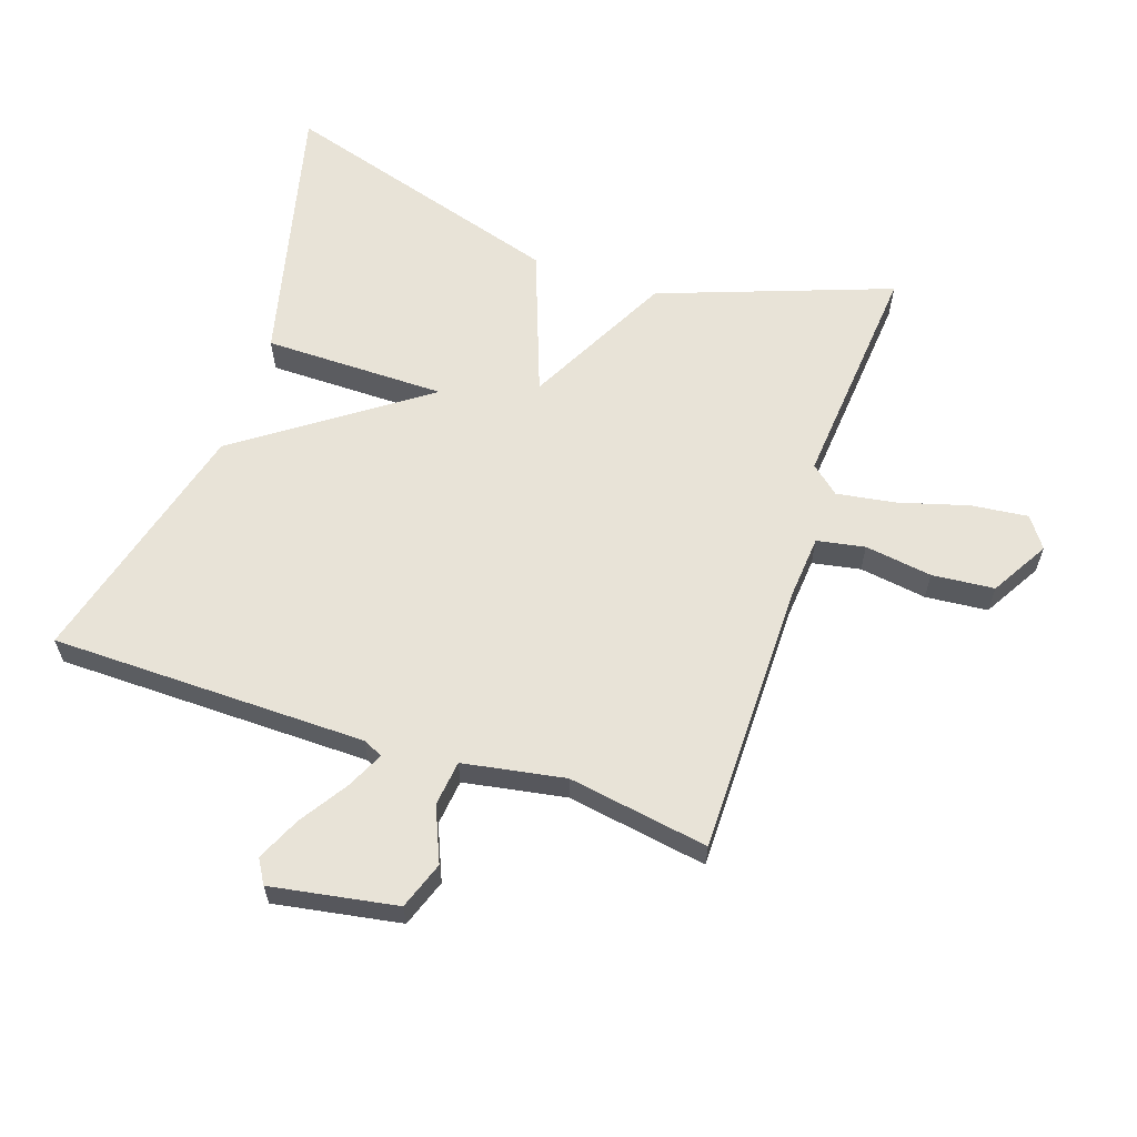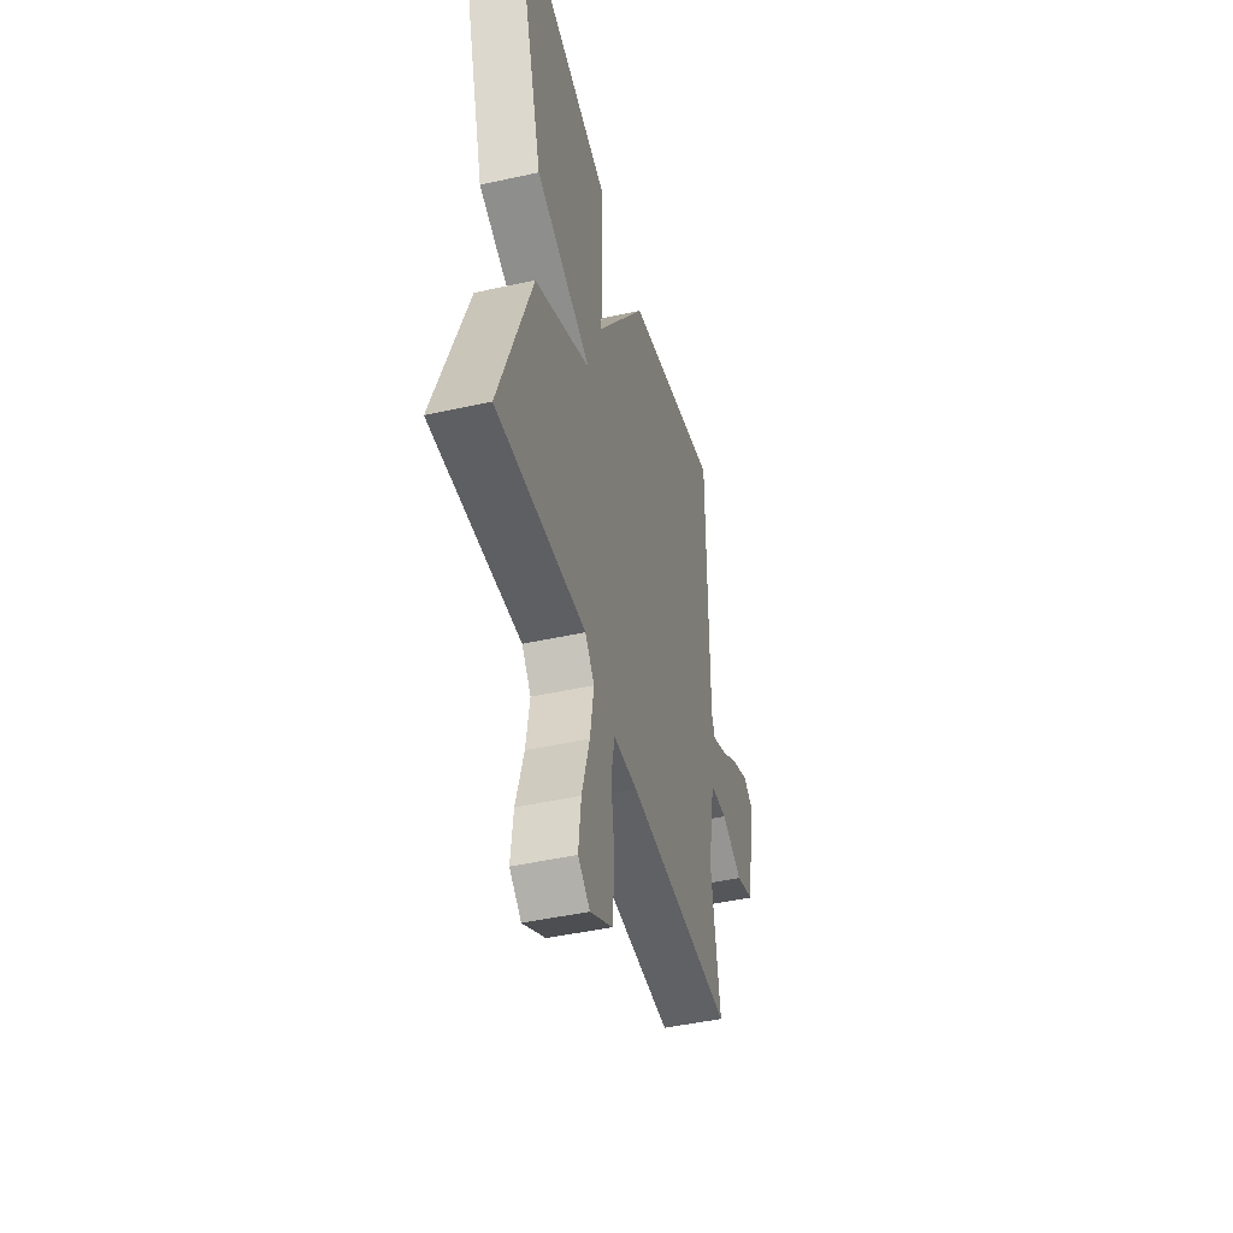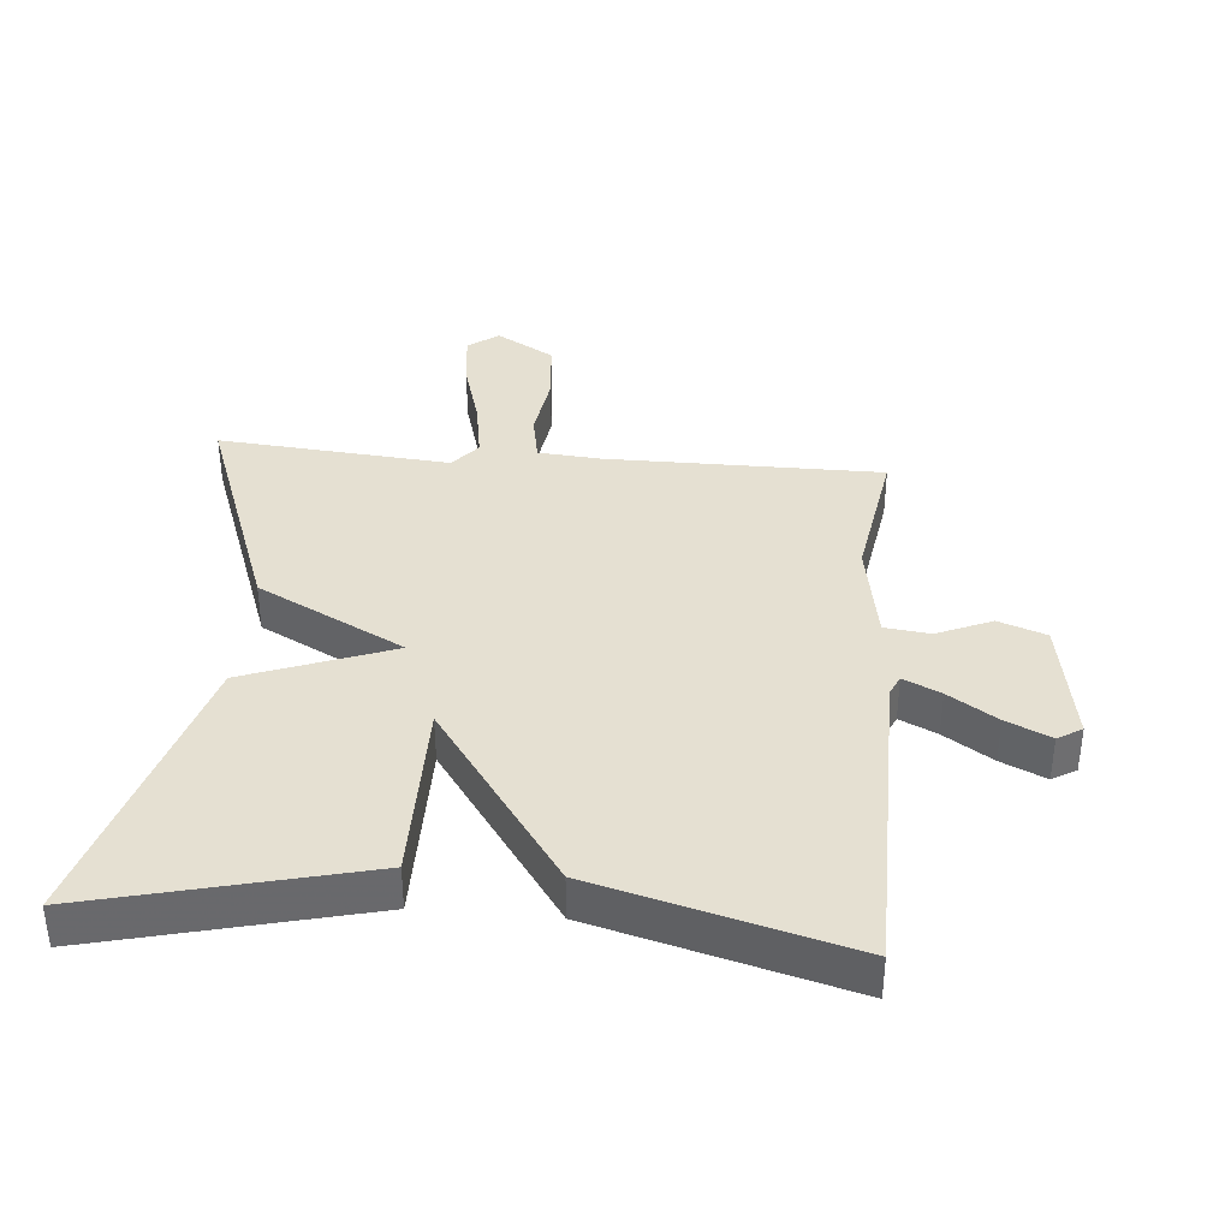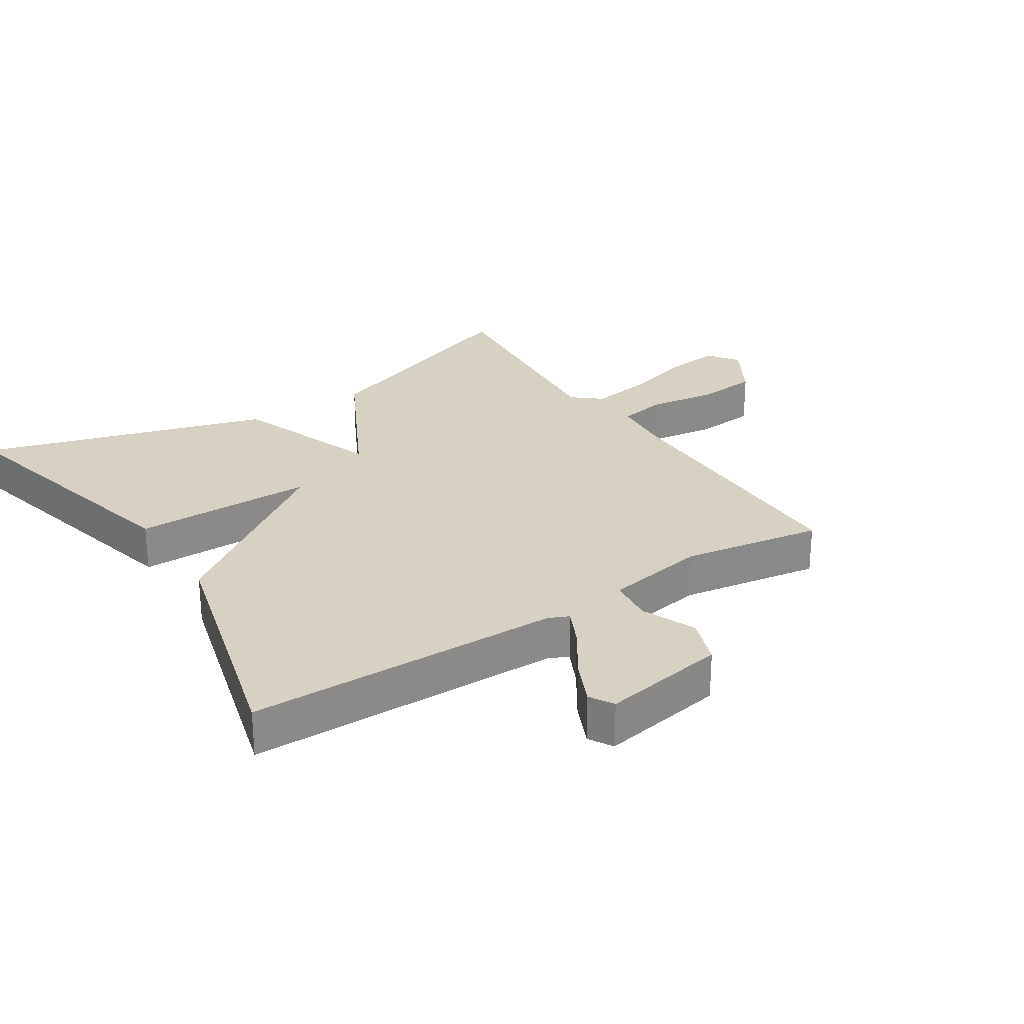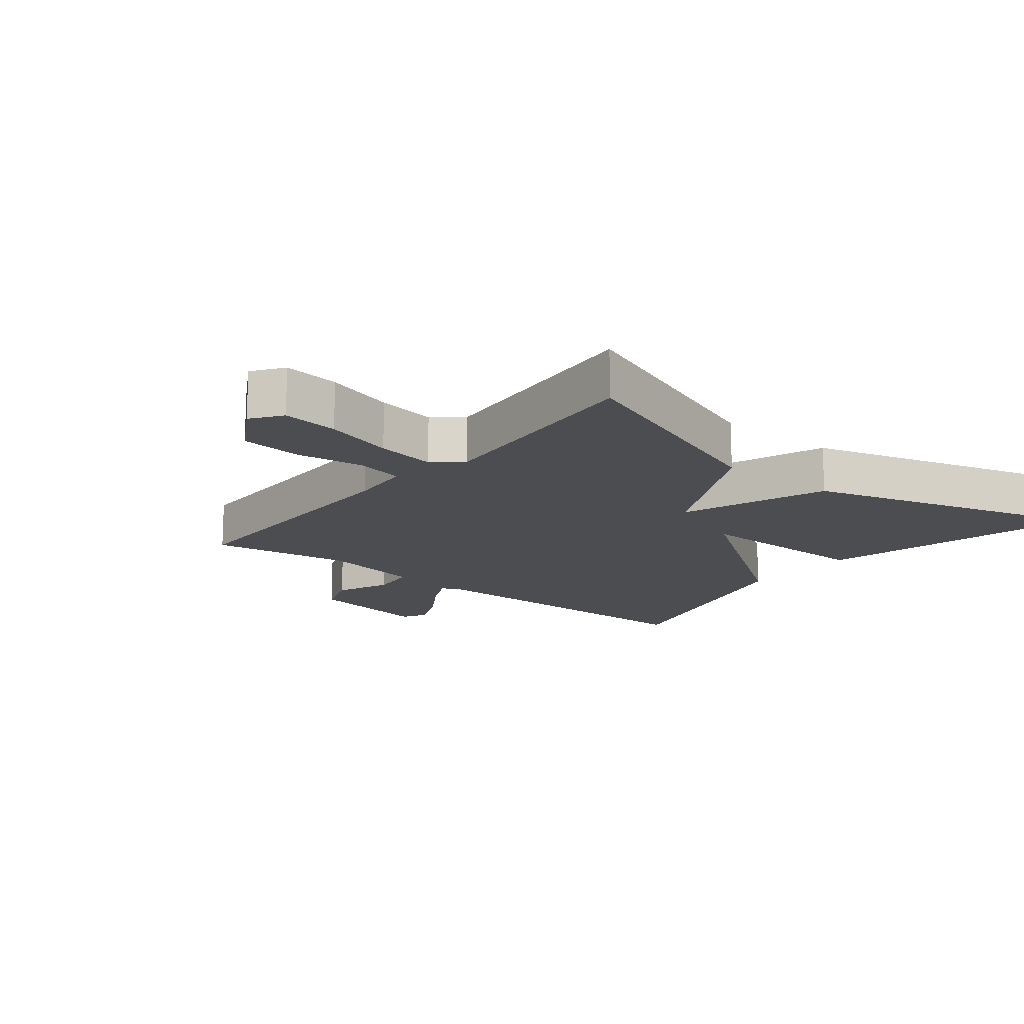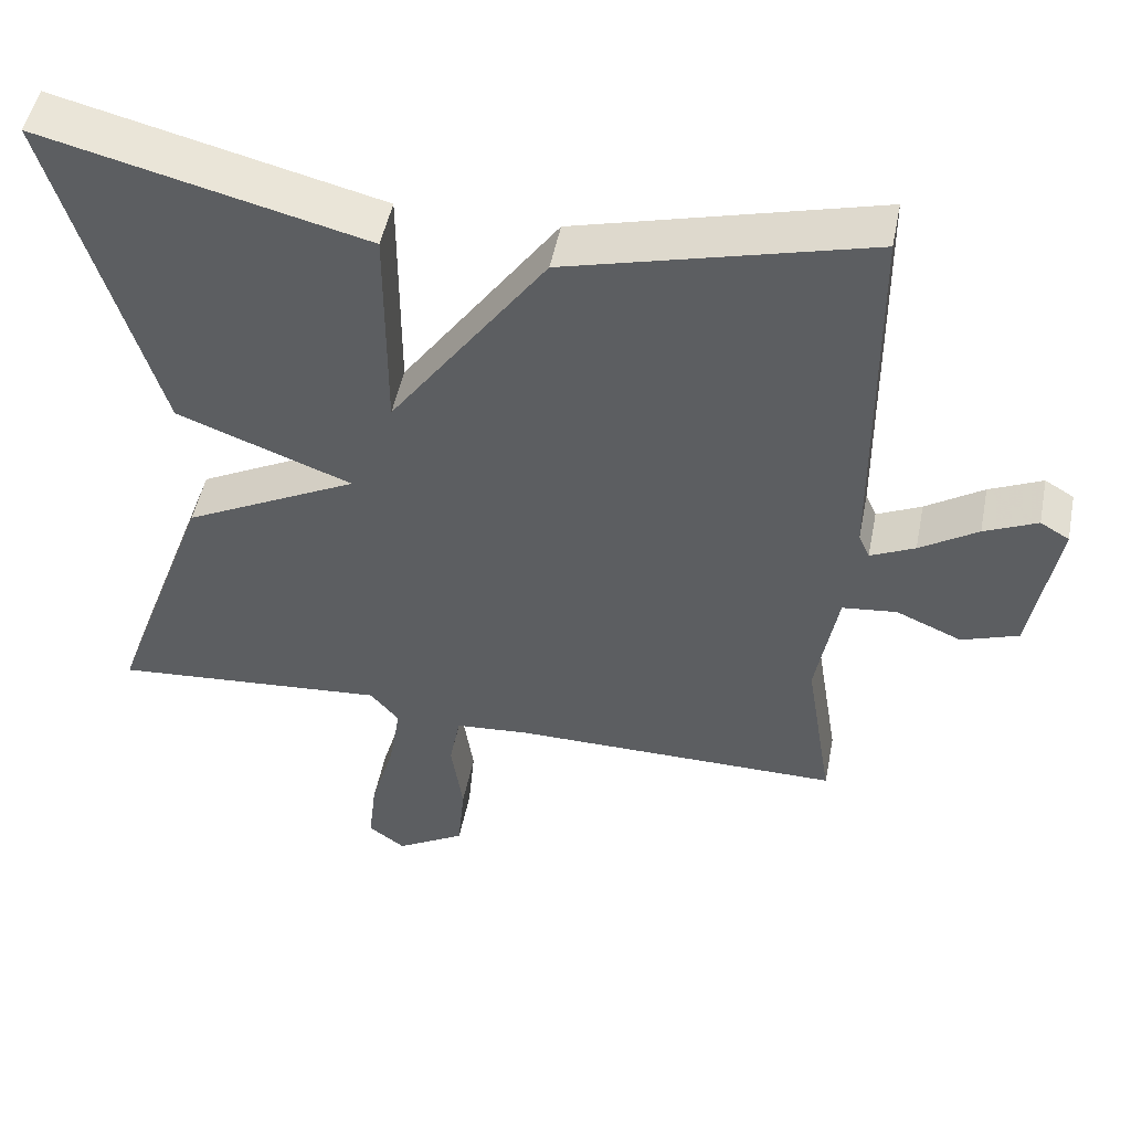
<metadata>
{"format":"obj","ext":"obj","renderer":"f3d","projection":"perspective","resolution":1024,"background":"white","views":[{"elev":61.6,"azim":108.8,"up":"+Y"},{"elev":-45.8,"azim":-75.7,"up":"+Z"},{"elev":37.6,"azim":4.9,"up":"+Y"},{"elev":27.1,"azim":57.2,"up":"+Y"},{"elev":-15.6,"azim":-128.7,"up":"+Y"},{"elev":49.7,"azim":11.2,"up":"+Z"}]}
</metadata>
<code>
v 0.5 0.07 -0.5
v 0.077 0.07 -0.5
v -0.019 0.07 -0.508
v -0.033 0.07 -0.582
v -0.018 0.07 -0.686
v -0.027 0.07 -0.782
v -0.116 0.07 -0.834
v -0.163 0.07 -0.8
v -0.153 0.07 -0.713
v -0.122 0.07 -0.606
v -0.107 0.07 -0.514
v -0.144 0.07 -0.47
v -0.5 0.07 -0.5
v -0.369 0.07 -0.143
v -0.144 0.07 -0.027
v -0.369 0.07 0.057
v -0.5 0.07 0.5
v -0.085 0.07 0.398
v -0.085 0.07 0.117
v 0.115 0.07 0.398
v 0.5 0.07 0.5
v 0.504 0.07 0.013
v 0.518 0.07 -0.018
v 0.575 0.07 0.009
v 0.649 0.07 0.057
v 0.717 0.07 0.088
v 0.754 0.07 0.066
v 0.72 0.07 -0.128
v 0.647 0.07 -0.154
v 0.563 0.07 -0.118
v 0.493 0.07 -0.126
v 0.465 0.07 -0.283
v 0.5 0 -0.5
v 0.077 0 -0.5
v -0.019 0 -0.508
v -0.033 0 -0.582
v -0.018 0 -0.686
v -0.027 0 -0.782
v -0.116 0 -0.834
v -0.163 0 -0.8
v -0.153 0 -0.713
v -0.122 0 -0.606
v -0.107 0 -0.514
v -0.144 0 -0.47
v -0.5 0 -0.5
v -0.369 0 -0.143
v -0.144 0 -0.027
v -0.369 0 0.057
v -0.5 0 0.5
v -0.085 0 0.398
v -0.085 0 0.117
v 0.115 0 0.398
v 0.5 0 0.5
v 0.504 0 0.013
v 0.518 0 -0.018
v 0.575 0 0.009
v 0.649 0 0.057
v 0.717 0 0.088
v 0.754 0 0.066
v 0.72 0 -0.128
v 0.647 0 -0.154
v 0.563 0 -0.118
v 0.493 0 -0.126
v 0.465 0 -0.283
f 28 29 30
f 27 28 30
f 26 27 30
f 25 26 30
f 24 25 30
f 23 24 30 31
f 22 23 31
f 22 31 32
f 21 22 32
f 20 21 32
f 19 20 32
f 17 18 19
f 16 17 19
f 15 16 19
f 12 13 14 15
f 15 19 32
f 12 15 32
f 11 12 32
f 8 9 10
f 7 8 10
f 6 7 10
f 5 6 10
f 4 5 10
f 3 4 10 11
f 2 3 11 32
f 1 2 32
f 62 61 60
f 62 60 59
f 62 59 58
f 62 58 57
f 62 57 56
f 63 62 56 55
f 63 55 54
f 64 63 54
f 64 54 53
f 64 53 52
f 64 52 51
f 51 50 49
f 51 49 48
f 51 48 47
f 47 46 45 44
f 64 51 47
f 64 47 44
f 64 44 43
f 42 41 40
f 42 40 39
f 42 39 38
f 42 38 37
f 42 37 36
f 43 42 36 35
f 64 43 35 34
f 64 34 33
f 1 33 34 2
f 2 34 35 3
f 3 35 36 4
f 4 36 37 5
f 5 37 38 6
f 6 38 39 7
f 7 39 40 8
f 8 40 41 9
f 9 41 42 10
f 10 42 43 11
f 11 43 44 12
f 12 44 45 13
f 13 45 46 14
f 14 46 47 15
f 15 47 48 16
f 16 48 49 17
f 17 49 50 18
f 18 50 51 19
f 19 51 52 20
f 20 52 53 21
f 21 53 54 22
f 22 54 55 23
f 23 55 56 24
f 24 56 57 25
f 25 57 58 26
f 26 58 59 27
f 27 59 60 28
f 28 60 61 29
f 29 61 62 30
f 30 62 63 31
f 31 63 64 32
f 32 64 33 1

</code>
